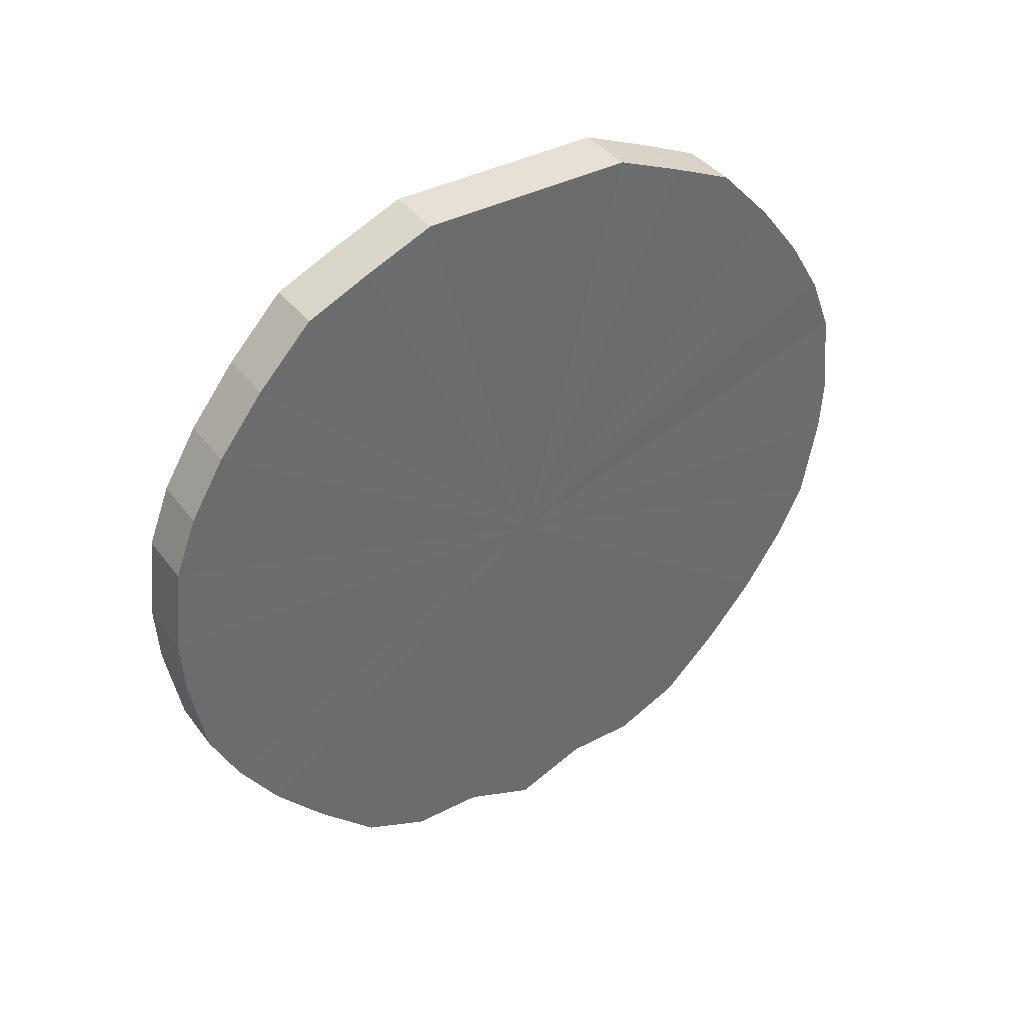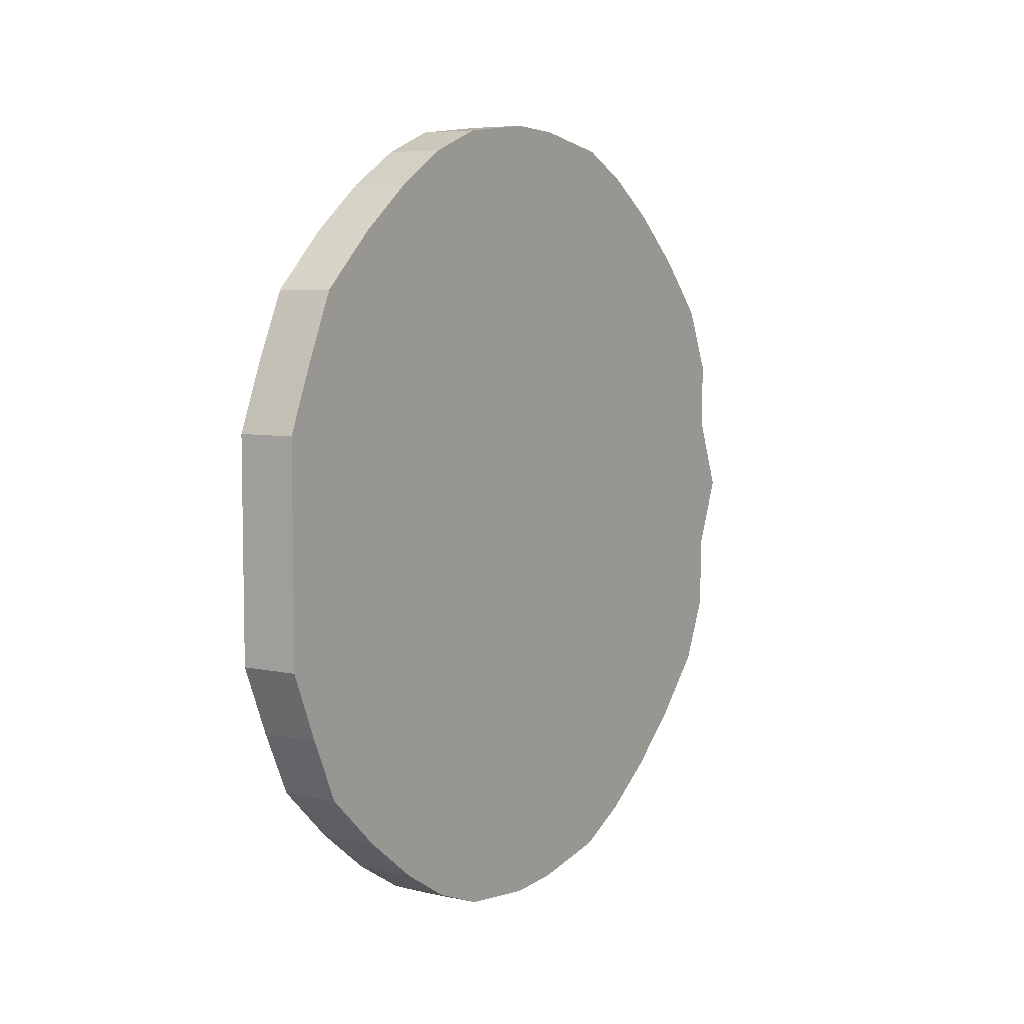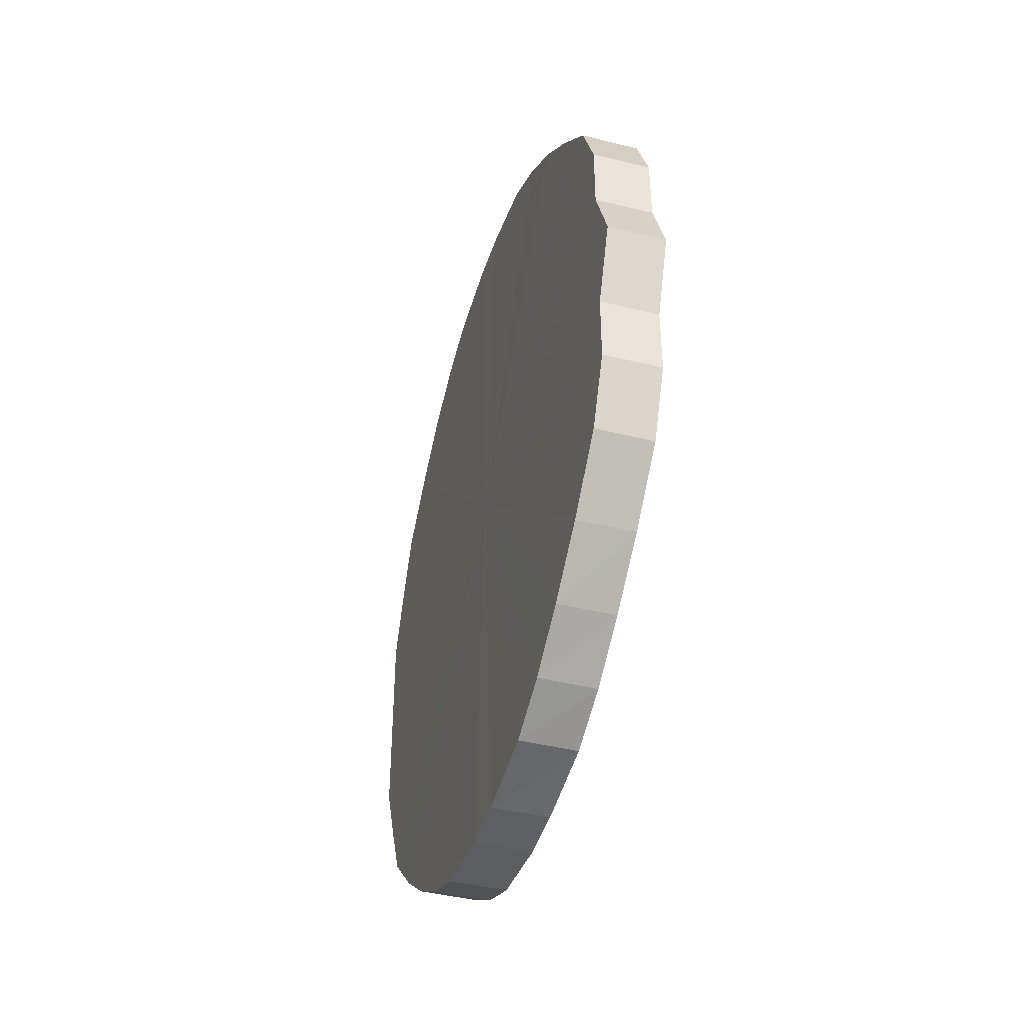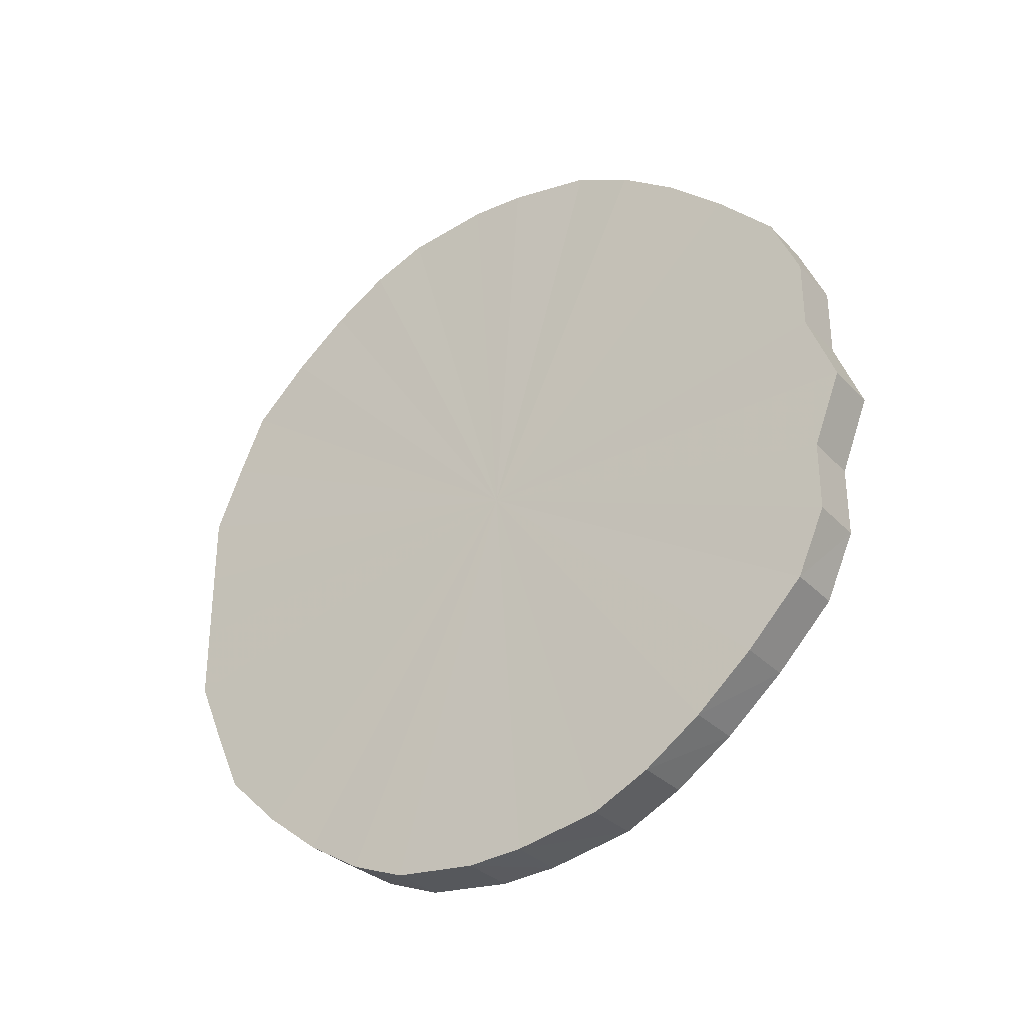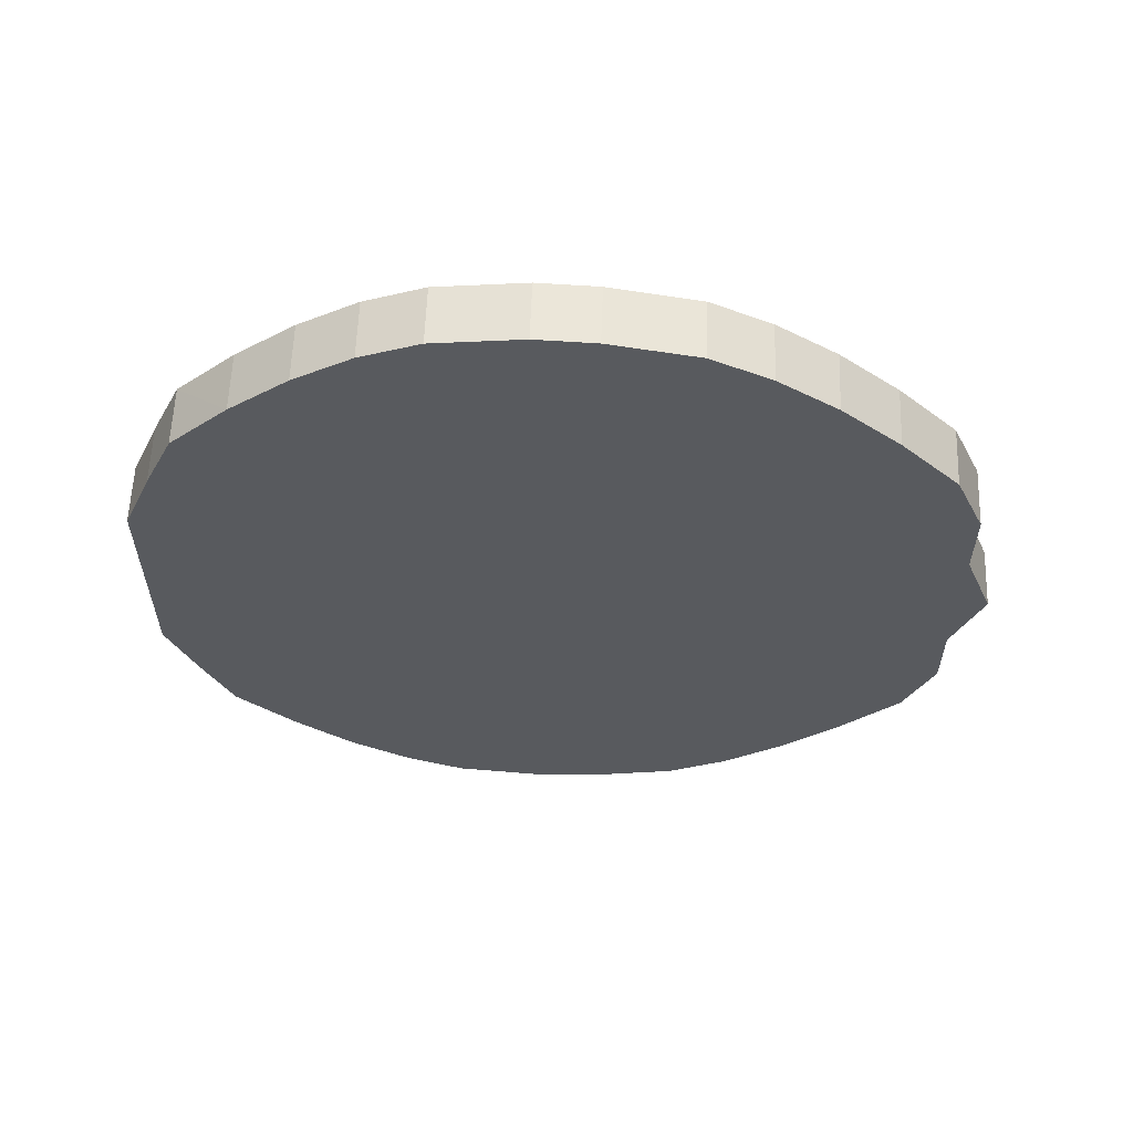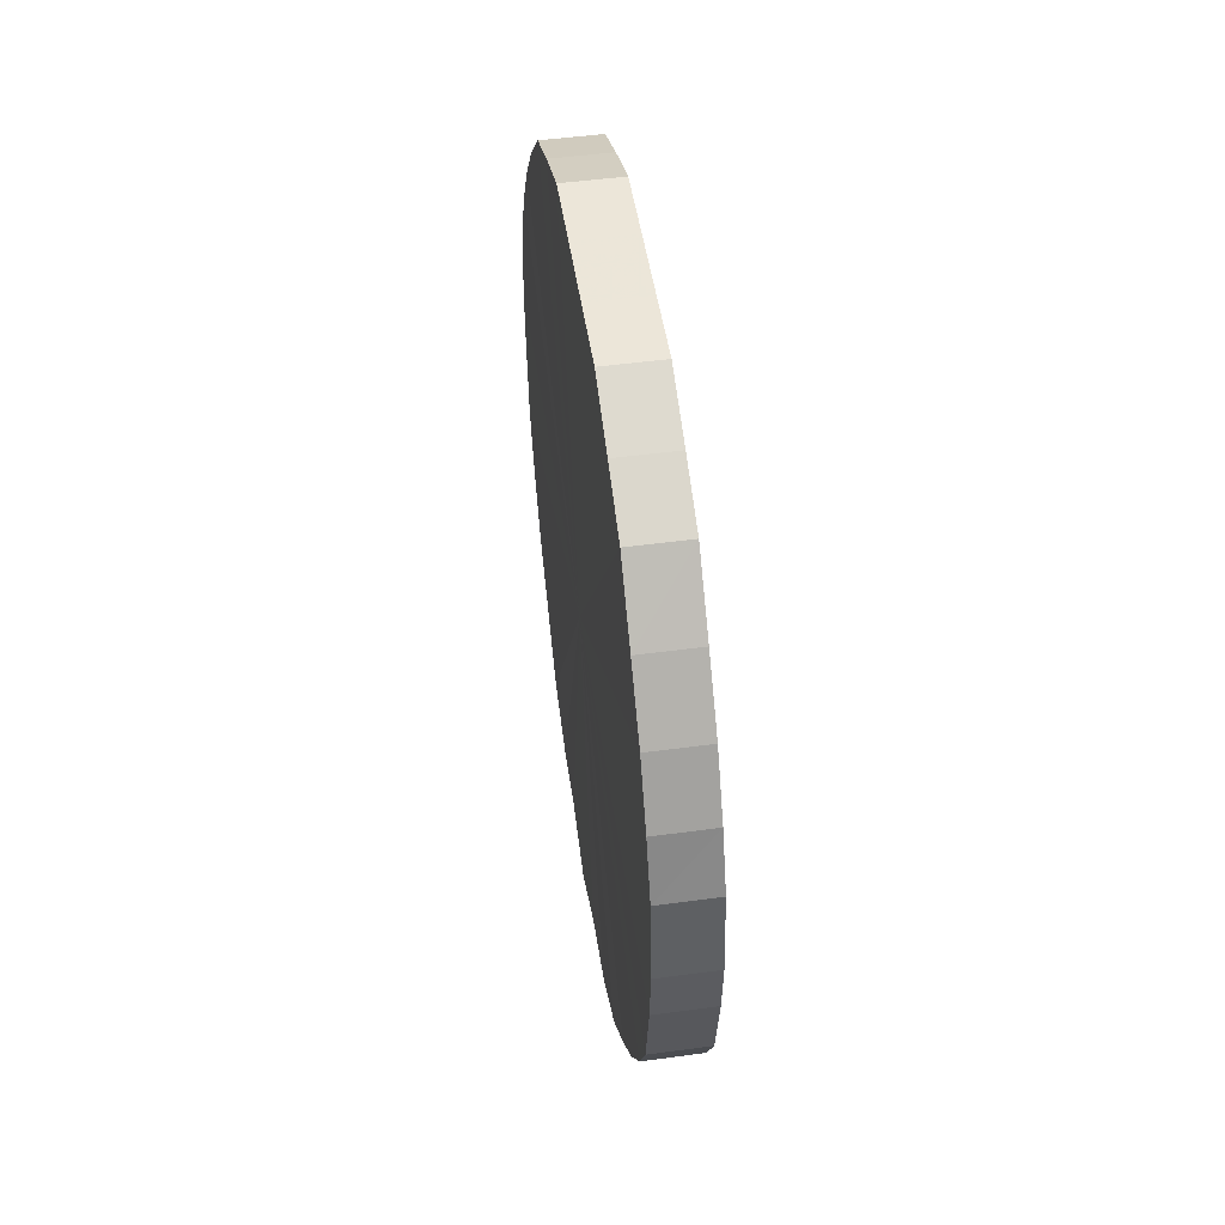
<metadata>
{"format":"obj","ext":"obj","renderer":"f3d","projection":"perspective","resolution":1024,"background":"white","views":[{"elev":39.2,"azim":-122.8,"up":"+Y"},{"elev":6.4,"azim":-146.8,"up":"+Z"},{"elev":-42.0,"azim":-16.7,"up":"+Z"},{"elev":-31.5,"azim":-54.7,"up":"+Z"},{"elev":59.1,"azim":-88.1,"up":"+Z"},{"elev":48.9,"azim":171.6,"up":"+Y"}]}
</metadata>
<code>
o 12373
v 2178 1877 8.366
v 2178 1877 8.391
v 2178 1877 8.366
v 2178 1877 8.415
v 2178 1877 8.391
v 2178 1877 8.341
v 2178 1877 8.341
v 2178 1877 8.437
v 2178 1877 8.415
v 2178 1877 8.316
v 2178 1877 8.316
v 2178 1877 8.458
v 2178 1877 8.437
v 2178 1877 8.294
v 2178 1877 8.294
v 2178 1877 8.475
v 2178 1877 8.458
v 2178 1877 8.273
v 2178 1877 8.273
v 2178 1877 8.489
v 2178 1877 8.475
v 2178 1877 8.256
v 2178 1877 8.256
v 2178 1877 8.499
v 2178 1877 8.489
v 2178 1877 8.242
v 2178 1877 8.242
v 2178 1877 8.504
v 2178 1877 8.499
v 2178 1877 8.232
v 2178 1877 8.232
v 2178 1877 8.505
v 2178 1877 8.504
v 2178 1877 8.227
v 2178 1877 8.227
v 2178 1877 8.502
v 2178 1877 8.505
v 2178 1877 8.226
v 2178 1877 8.226
v 2178 1877 8.494
v 2178 1877 8.502
v 2178 1877 8.229
v 2178 1877 8.229
v 2178 1877 8.482
v 2178 1877 8.494
v 2178 1877 8.237
v 2178 1877 8.237
v 2178 1877 8.467
v 2178 1877 8.482
v 2178 1877 8.249
v 2178 1877 8.249
v 2178 1877 8.448
v 2178 1877 8.467
v 2178 1877 8.264
v 2178 1877 8.264
v 2178 1877 8.426
v 2178 1877 8.448
v 2178 1877 8.283
v 2178 1877 8.283
v 2178 1877 8.403
v 2178 1877 8.426
v 2178 1877 8.305
v 2178 1877 8.305
v 2178 1877 8.378
v 2178 1877 8.403
v 2178 1877 8.328
v 2178 1877 8.328
v 2178 1877 8.353
v 2178 1877 8.378
v 2178 1877 8.353
v 2178 1877 8.366
v 2178 1877 8.391
v 2178 1877 8.391
v 2178 1877 8.415
v 2178 1877 8.415
v 2178 1877 8.341
v 2178 1877 8.366
v 2178 1877 8.316
v 2178 1877 8.341
v 2178 1877 8.437
v 2178 1877 8.437
v 2178 1877 8.294
v 2178 1877 8.316
v 2178 1877 8.273
v 2178 1877 8.294
v 2178 1877 8.458
v 2178 1877 8.458
v 2178 1877 8.256
v 2178 1877 8.273
v 2178 1877 8.242
v 2178 1877 8.256
v 2178 1877 8.475
v 2178 1877 8.475
v 2178 1877 8.232
v 2178 1877 8.242
v 2178 1877 8.227
v 2178 1877 8.232
v 2178 1877 8.489
v 2178 1877 8.489
v 2178 1877 8.226
v 2178 1877 8.227
v 2178 1877 8.229
v 2178 1877 8.226
v 2178 1877 8.499
v 2178 1877 8.499
v 2178 1877 8.237
v 2178 1877 8.229
v 2178 1877 8.249
v 2178 1877 8.237
v 2178 1877 8.504
v 2178 1877 8.504
v 2178 1877 8.264
v 2178 1877 8.249
v 2178 1877 8.283
v 2178 1877 8.264
v 2178 1877 8.505
v 2178 1877 8.505
v 2178 1877 8.305
v 2178 1877 8.283
v 2178 1877 8.328
v 2178 1877 8.305
v 2178 1877 8.502
v 2178 1877 8.502
v 2178 1877 8.353
v 2178 1877 8.328
v 2178 1877 8.378
v 2178 1877 8.353
v 2178 1877 8.494
v 2178 1877 8.494
v 2178 1877 8.403
v 2178 1877 8.378
v 2178 1877 8.426
v 2178 1877 8.403
v 2178 1877 8.482
v 2178 1877 8.482
v 2178 1877 8.448
v 2178 1877 8.426
v 2178 1877 8.467
v 2178 1877 8.448
v 2178 1877 8.467
v 2178 1877 8.366
v 2178 1877 8.391
v 2178 1877 8.366
v 2178 1877 8.415
v 2178 1877 8.341
v 2178 1877 8.437
v 2178 1877 8.316
v 2178 1877 8.458
v 2178 1877 8.294
v 2178 1877 8.475
v 2178 1877 8.273
v 2178 1877 8.489
v 2178 1877 8.256
v 2178 1877 8.499
v 2178 1877 8.242
v 2178 1877 8.504
v 2178 1877 8.232
v 2178 1877 8.505
v 2178 1877 8.227
v 2178 1877 8.502
v 2178 1877 8.226
v 2178 1877 8.494
v 2178 1877 8.229
v 2178 1877 8.482
v 2178 1877 8.237
v 2178 1877 8.467
v 2178 1877 8.249
v 2178 1877 8.448
v 2178 1877 8.264
v 2178 1877 8.426
v 2178 1877 8.283
v 2178 1877 8.403
v 2178 1877 8.305
v 2178 1877 8.378
v 2178 1877 8.328
v 2178 1877 8.353
v 2178 1877 8.366
v 2178 1877 8.366
v 2178 1877 8.391
v 2178 1877 8.341
v 2178 1877 8.415
v 2178 1877 8.316
v 2178 1877 8.437
v 2178 1877 8.294
v 2178 1877 8.458
v 2178 1877 8.273
v 2178 1877 8.475
v 2178 1877 8.256
v 2178 1877 8.489
v 2178 1877 8.242
v 2178 1877 8.499
v 2178 1877 8.232
v 2178 1877 8.504
v 2178 1877 8.227
v 2178 1877 8.505
v 2178 1877 8.226
v 2178 1877 8.502
v 2178 1877 8.229
v 2178 1877 8.494
v 2178 1877 8.237
v 2178 1877 8.482
v 2178 1877 8.249
v 2178 1877 8.467
v 2178 1877 8.264
v 2178 1877 8.448
v 2178 1877 8.283
v 2178 1877 8.426
v 2178 1877 8.305
v 2178 1877 8.403
v 2178 1877 8.328
v 2178 1877 8.378
v 2178 1877 8.353
f 1 2 3
f 2 4 5
f 6 1 7
f 4 8 9
f 10 6 11
f 8 12 13
f 14 10 15
f 12 16 17
f 18 14 19
f 16 20 21
f 22 18 23
f 20 24 25
f 26 22 27
f 24 28 29
f 30 26 31
f 28 32 33
f 34 30 35
f 32 36 37
f 38 34 39
f 36 40 41
f 42 38 43
f 40 44 45
f 46 42 47
f 44 48 49
f 50 46 51
f 48 52 53
f 54 50 55
f 52 56 57
f 58 54 59
f 56 60 61
f 62 58 63
f 60 64 65
f 66 62 67
f 64 68 69
f 68 66 70
f 71 72 73
f 73 74 75
f 76 77 71
f 78 79 76
f 75 80 81
f 82 83 78
f 84 85 82
f 81 86 87
f 88 89 84
f 90 91 88
f 87 92 93
f 94 95 90
f 96 97 94
f 93 98 99
f 100 101 96
f 102 103 100
f 99 104 105
f 106 107 102
f 108 109 106
f 105 110 111
f 112 113 108
f 114 115 112
f 111 116 117
f 118 119 114
f 120 121 118
f 117 122 123
f 124 125 120
f 126 127 124
f 123 128 129
f 130 131 126
f 132 133 130
f 129 134 135
f 136 137 132
f 138 139 136
f 135 140 138
f 141 142 143
f 141 144 142
f 141 143 145
f 141 146 144
f 141 145 147
f 141 148 146
f 141 147 149
f 141 150 148
f 141 149 151
f 141 152 150
f 141 151 153
f 141 154 152
f 141 153 155
f 141 156 154
f 141 155 157
f 141 158 156
f 141 157 159
f 141 160 158
f 141 159 161
f 141 162 160
f 141 161 163
f 141 164 162
f 141 163 165
f 141 166 164
f 141 165 167
f 141 168 166
f 141 167 169
f 141 170 168
f 141 169 171
f 141 172 170
f 141 171 173
f 141 174 172
f 141 173 175
f 141 176 174
f 141 175 176
f 177 178 179
f 177 180 178
f 177 179 181
f 177 182 180
f 177 181 183
f 177 184 182
f 177 183 185
f 177 186 184
f 177 185 187
f 177 188 186
f 177 187 189
f 177 190 188
f 177 189 191
f 177 192 190
f 177 191 193
f 177 194 192
f 177 193 195
f 177 196 194
f 177 195 197
f 177 198 196
f 177 197 199
f 177 200 198
f 177 199 201
f 177 202 200
f 177 201 203
f 177 204 202
f 177 203 205
f 177 206 204
f 177 205 207
f 177 208 206
f 177 207 209
f 177 210 208
f 177 209 211
f 177 212 210
f 177 211 212

</code>
